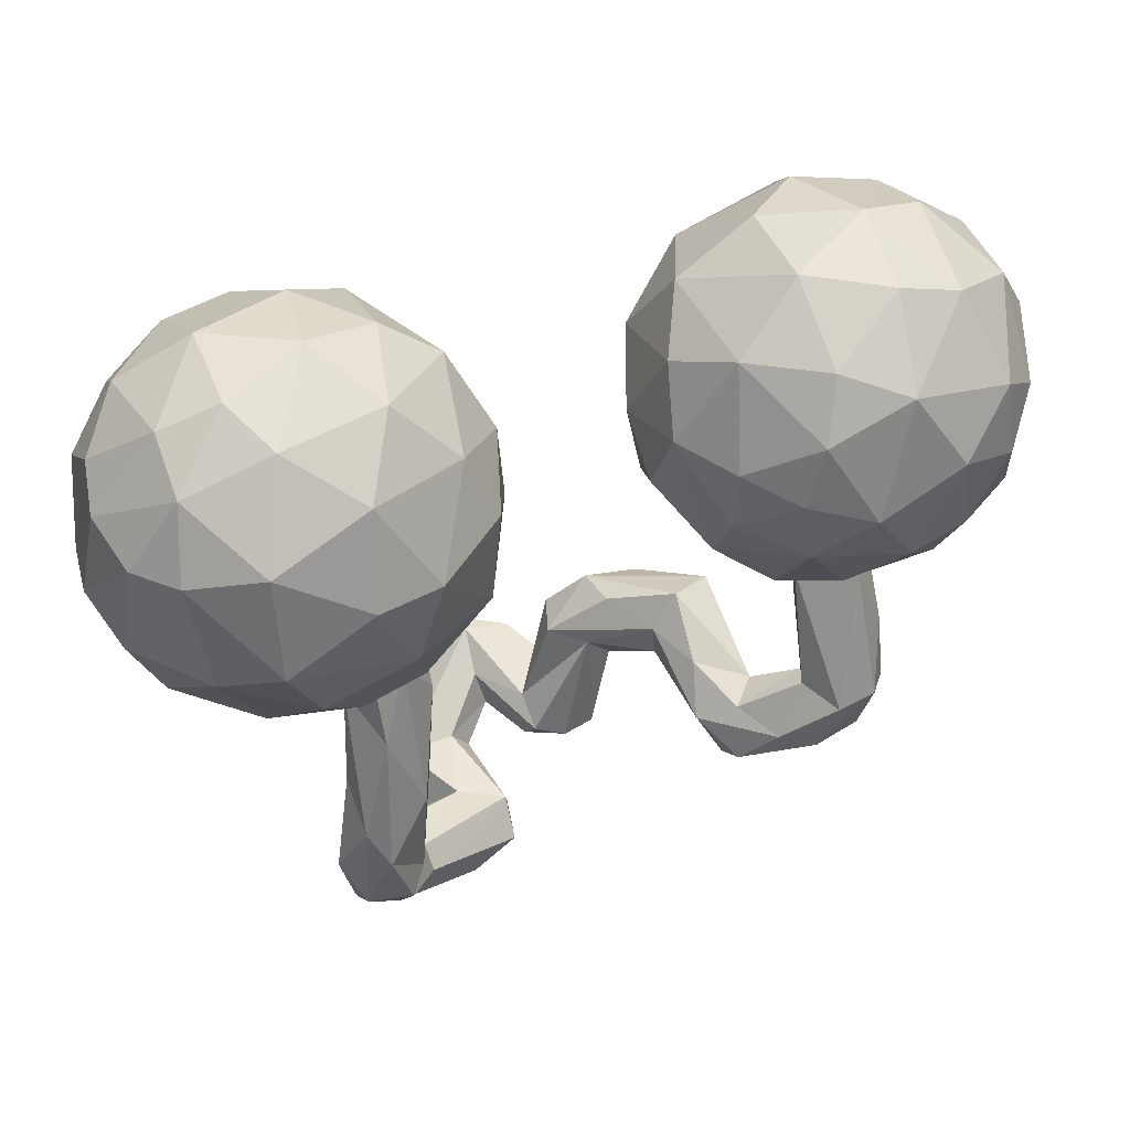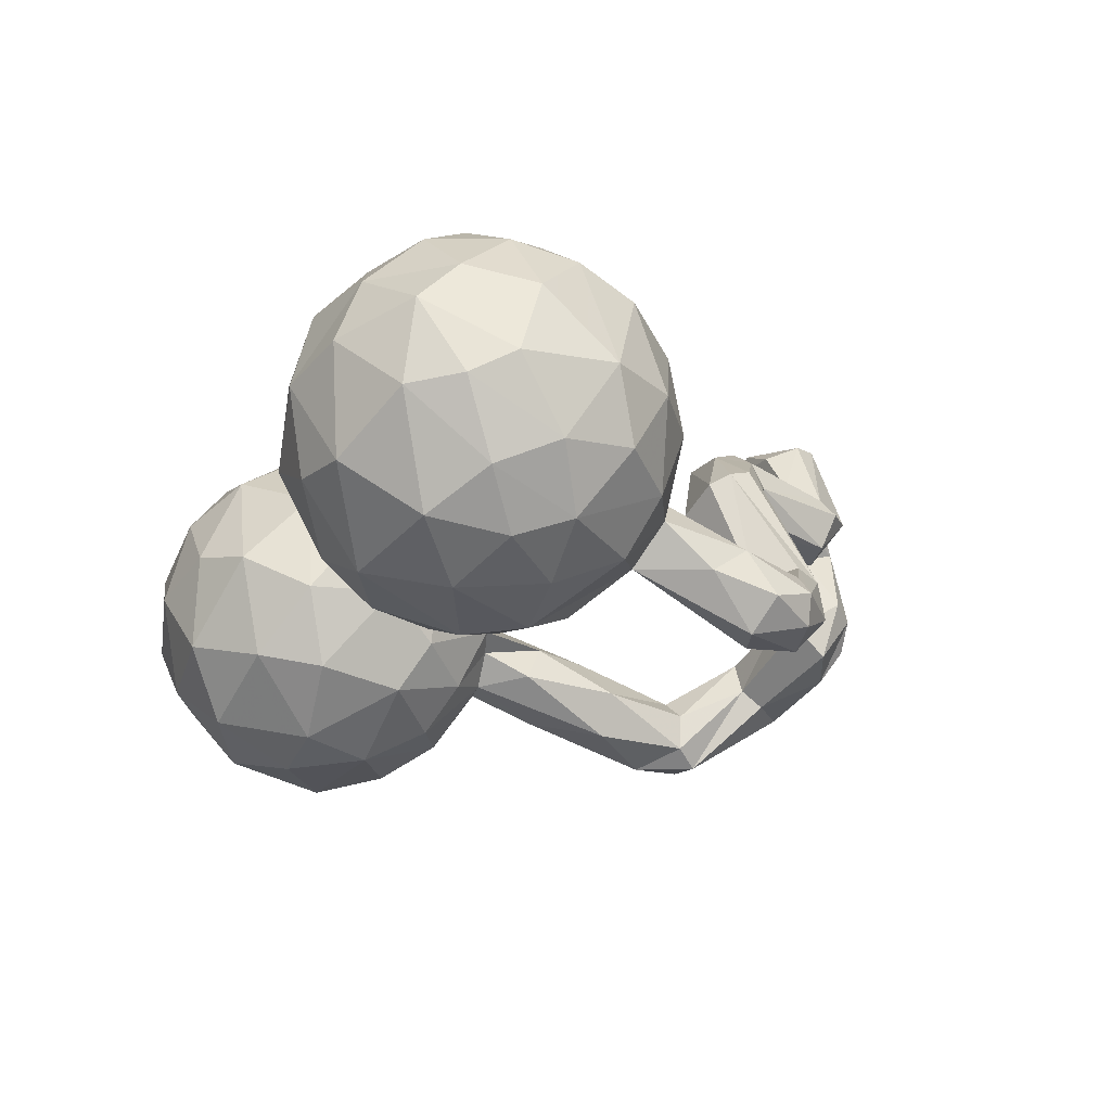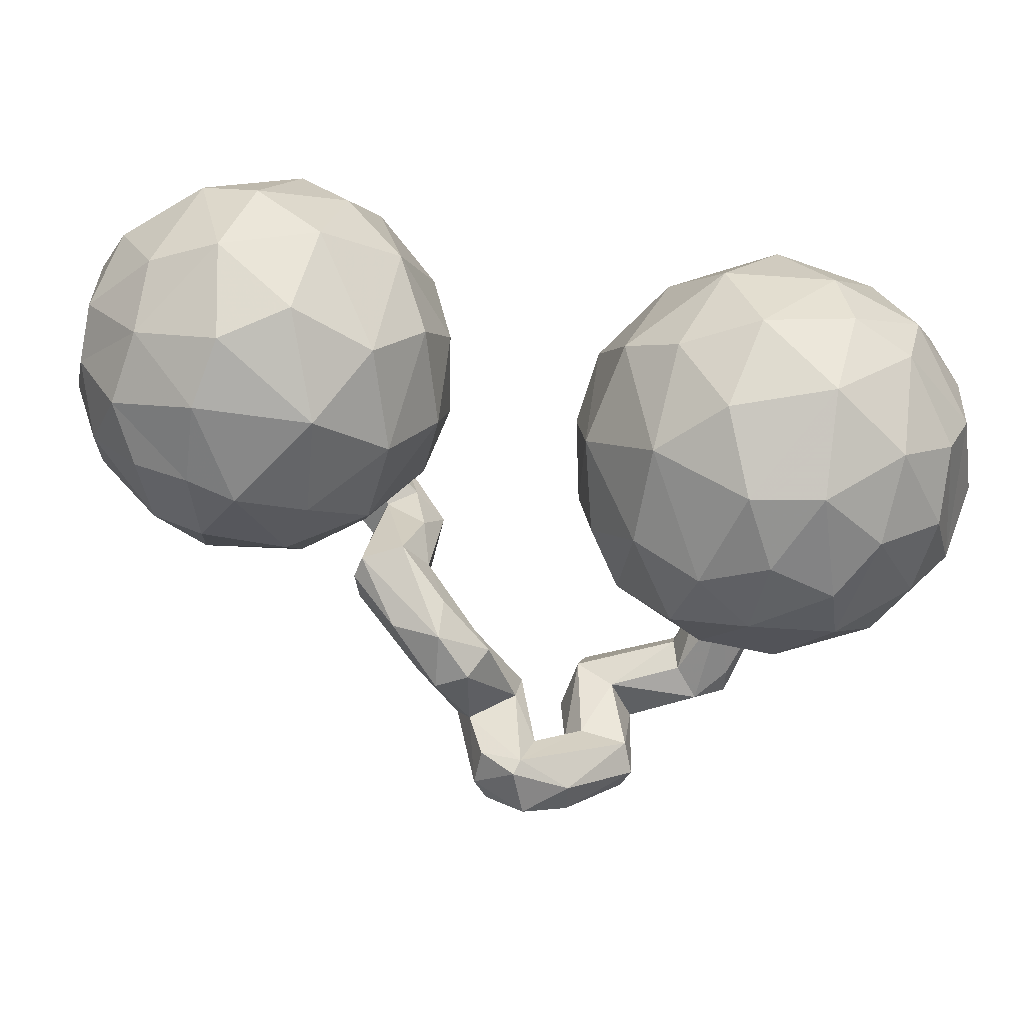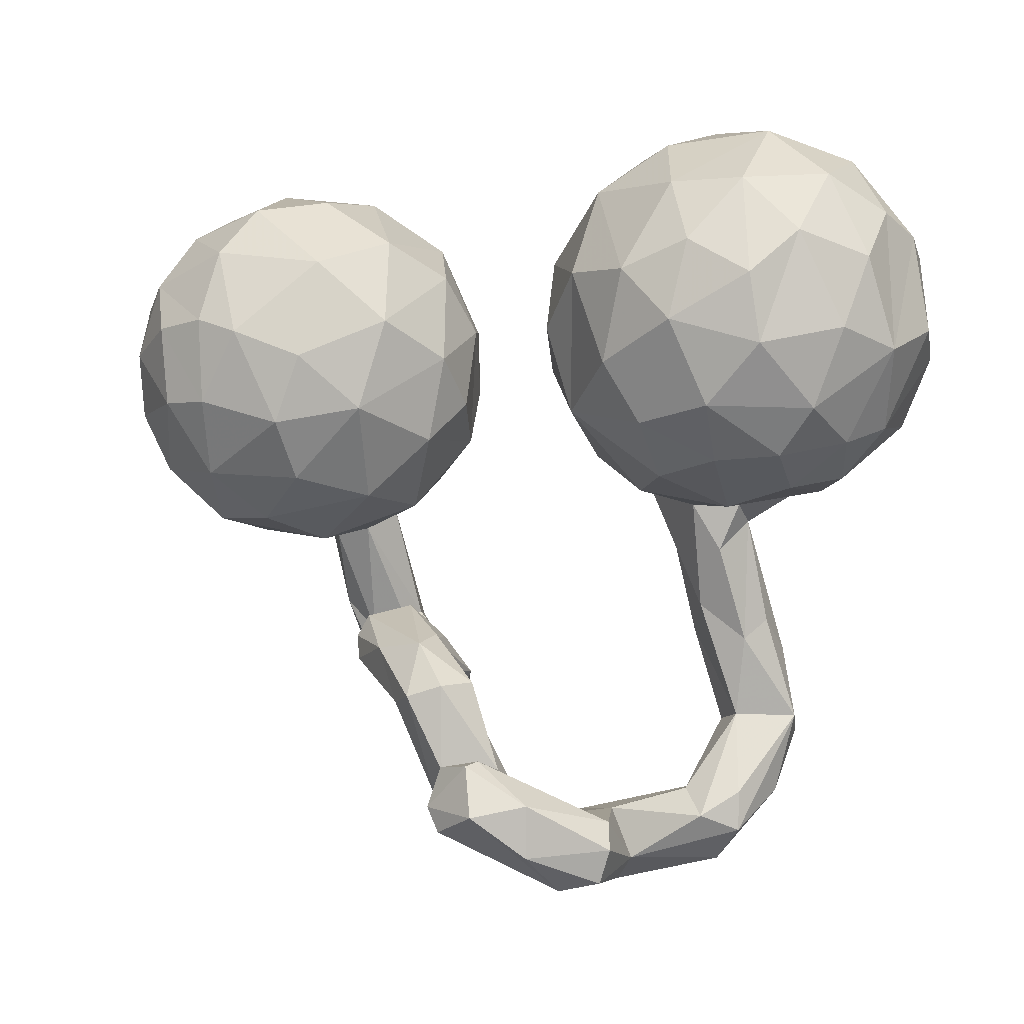
<metadata>
{"format":"obj","ext":"obj","renderer":"f3d","projection":"perspective","resolution":1024,"background":"white","views":[{"elev":48.4,"azim":158.7,"up":"+Y"},{"elev":-22.8,"azim":-107.7,"up":"+Z"},{"elev":55.2,"azim":15.6,"up":"+Y"},{"elev":1.2,"azim":30.7,"up":"+Y"}]}
</metadata>
<code>
v 0.8619 0.2156 -0.03425
v 0.8474 0.1762 0.1021
v 0.8275 0.392 -0.04399
v 0.7964 0.2127 0.2143
v 0.8264 0.1687 -0.1389
v 0.8178 0.3422 0.1521
v 0.7418 0.06849 0.2227
v 0.7328 0.4969 0.1368
v 0.7995 0.3605 -0.1514
v 0.7266 0.3864 0.2544
v 0.6698 -0.0166 0.2103
v 0.8086 0.4303 0.04563
v 0.7062 -0.05794 0.003365
v 0.7974 0.03392 0.02039
v 0.7579 0.007681 0.1082
v 0.7322 0.3752 -0.2327
v 0.7693 0.04017 -0.1384
v 0.7114 0.1827 -0.2807
v 0.6813 0.1829 0.3222
v 0.7045 0.541 -0.04567
v 0.7044 0.4952 -0.1599
v 0.6476 -0.0755 0.1092
v 0.6658 0.3084 0.3321
v 0.6182 0.4849 0.2596
v 0.6037 0.4123 -0.2982
v 0.6308 -0.08354 -0.07317
v 0.6267 0.0007335 -0.2306
v 0.5808 0.07298 0.3307
v 0.5424 0.5534 -0.172
v 0.5509 0.3709 0.348
v 0.5961 0.5896 0.09924
v 0.5954 0.5851 -0.067
v 0.5306 0.2266 0.3809
v 0.4658 -0.00079 -0.264
v 0.4668 -0.1103 -0.05385
v 0.4502 0.3223 -0.3488
v 0.5584 -0.02532 0.2498
v 0.4902 0.4815 0.2907
v 0.5635 -0.08295 -0.1203
v 0.5252 -0.5333 -0.191
v 0.5474 0.09482 -0.3197
v 0.4929 -0.6819 -0.169
v 0.6091 0.225 -0.3467
v 0.494 -0.5733 -0.263
v 0.4784 -0.4044 -0.2378
v 0.3858 0.1536 0.3578
v 0.4825 -0.3409 -0.1495
v 0.4545 -0.3769 -0.1063
v 0.4639 -0.6754 -0.06021
v 0.4303 -0.1989 -0.04253
v 0.4187 -0.07362 -0.1541
v 0.4611 -0.1449 -0.1072
v 0.3823 0.1698 -0.3351
v 0.4165 -0.2034 -0.2053
v 0.4421 0.6074 -0.001797
v 0.4282 -0.5292 -0.1234
v 0.408 -0.5838 -0.2749
v 0.4398 0.04335 0.3189
v 0.4452 -0.4617 -0.2779
v 0.5168 -0.1118 0.1046
v 0.4059 -0.813 -0.08238
v 0.3479 0.5541 -0.1349
v 0.4368 -0.05394 0.2317
v 0.3611 -0.07048 -0.153
v 0.4232 0.4796 -0.2702
v 0.4638 -0.7502 -0.05938
v 0.3278 0.3052 -0.3151
v 0.375 -0.5413 -0.242
v 0.375 -0.3101 -0.07086
v 0.3756 -0.545 -0.1663
v 0.358 -0.672 -0.03951
v 0.3926 -0.1106 -0.0009448
v 0.4313 0.3209 0.3726
v 0.3343 -0.08219 0.1086
v 0.4026 -0.7822 -0.145
v 0.328 -0.7197 -0.1429
v 0.3328 -0.6775 -0.1071
v 0.4209 0.566 0.1678
v 0.3546 0.04671 -0.2709
v 0.3597 -0.3531 -0.2366
v 0.4081 -0.7194 -0.0049
v 0.3229 -0.1972 -0.067
v 0.2854 -0.005872 -0.1834
v 0.3237 -0.3643 -0.149
v 0.3079 -0.0702 -0.0923
v 0.3053 -0.1666 -0.137
v 0.3005 0.3219 0.3199
v 0.3124 -0.7668 0.1918
v 0.3055 0.5564 0.05008
v 0.2714 -0.8084 0.02684
v 0.2181 0.1406 -0.2303
v 0.2868 -0.72 0.15
v 0.291 -0.8319 0.1933
v 0.2644 0.06741 0.2583
v 0.2223 -0.7147 0.01628
v 0.3071 0.4784 0.2312
v 0.2037 0.4822 0.02066
v 0.2065 -0.8651 -0.04028
v 0.1995 -0.6762 0.314
v 0.2404 0.4339 -0.177
v 0.2089 0.2252 0.2537
v 0.09406 -0.5975 0.3165
v 0.2225 -0.01656 0.07471
v 0.1902 0.3083 -0.2052
v 0.2295 -0.8222 -0.1044
v 0.1284 0.1809 -0.04873
v 0.1543 -0.8608 0.01351
v 0.1542 0.07818 0.009826
v 0.1958 -0.7759 0.3107
v 0.1831 0.08156 -0.133
v 0.1509 -0.7592 0.1526
v 0.1687 0.3552 0.1536
v 0.1568 0.1496 0.1389
v 0.1347 -0.7271 -0.02246
v 0.1373 -0.79 -0.08037
v 0.1272 0.271 0.05291
v 0.1869 -0.7118 0.1502
v 0.112 -0.819 0.0353
v 0.1407 0.3505 -0.05263
v 0.1177 -0.6954 0.3849
v 0.2145 -0.8502 0.2165
v 0.1689 -0.8334 0.1754
v 0.1037 -0.6495 0.2361
v 0.0886 -0.7243 0.218
v 0.03645 -0.7412 0.1265
v 0.03155 -0.6772 0.07955
v -0.001358 -0.6877 0.3464
v 0.0348 -0.6382 0.1437
v 0.07141 -0.7567 0.2805
v 0.08743 -0.6035 0.3508
v 0.02631 -0.7334 0.3524
v 0.006274 -0.6154 0.3122
v -0.02576 -0.6958 0.05954
v -0.0232 -0.4661 0.1479
v -0.04598 -0.6351 0.2253
v -0.03416 -0.7714 0.159
v -0.04809 -0.4685 0.2245
v -0.08503 -0.471 0.09309
v -0.08832 -0.694 0.07308
v -0.132 -0.3766 0.1099
v -0.08581 -0.6962 0.185
v -0.1 -0.7242 0.1481
v -0.1675 -0.5318 0.1545
v -0.1114 -0.4902 0.2507
v -0.1641 0.2458 -0.09753
v -0.1432 0.1842 0.06199
v -0.1505 0.09299 -0.03612
v -0.1656 -0.5067 0.2099
v -0.1857 0.3552 -0.01318
v -0.1761 0.01824 0.06716
v -0.1929 -0.3956 0.01919
v -0.1358 -0.5285 0.102
v -0.1195 -0.3891 0.1918
v -0.219 0.01827 -0.1646
v -0.1961 0.2566 0.1994
v -0.2132 -0.476 -0.1549
v -0.1986 -0.4651 0.02036
v -0.2817 -0.09622 0.1329
v -0.2473 0.4223 0.1072
v -0.2668 -0.5624 -0.06966
v -0.2333 0.08055 0.2388
v -0.3192 0.1849 0.3254
v -0.2342 -0.3968 -0.08364
v -0.2899 -0.4761 0.09174
v -0.263 -0.5793 -0.1751
v -0.223 -0.4025 0.1826
v -0.2909 -0.1191 -0.05731
v -0.2333 0.2526 -0.2196
v -0.2701 -0.5334 -0.2322
v -0.2441 -0.3251 0.0321
v -0.2652 0.4231 -0.124
v -0.2277 0.127 -0.2183
v -0.3218 0.2185 -0.2994
v -0.3406 -0.5629 -0.1198
v -0.2836 -0.4381 -0.1855
v -0.3217 -0.434 0.1103
v -0.3428 0.08678 -0.3008
v -0.3245 -0.3474 0.07003
v -0.4086 -0.3677 -0.1934
v -0.3331 -0.4302 -0.1317
v -0.3364 -0.3882 0.09356
v -0.3625 -0.513 -0.1026
v -0.3247 -0.06217 -0.2109
v -0.4212 -0.02024 -0.2878
v -0.4125 -0.5424 -0.2274
v -0.395 0.5116 0.1185
v -0.4004 0.4364 -0.2207
v -0.391 -0.3585 -0.2332
v -0.3702 0.05181 0.3333
v -0.3997 -0.1366 -0.1474
v -0.3715 -0.05937 0.2609
v -0.3351 -0.4591 -0.267
v -0.3159 0.3751 0.2629
v -0.5167 -0.4674 -0.2203
v -0.4261 -0.17 -0.07615
v -0.3603 0.3339 -0.2864
v -0.4334 -0.3682 -0.3119
v -0.3963 0.5226 -0.05837
v -0.4655 -0.395 -0.1618
v -0.4033 -0.4811 -0.2949
v -0.4996 -0.1193 -0.2087
v -0.5071 0.4931 0.209
v -0.4725 -0.4621 -0.1725
v -0.4419 0.2343 0.374
v -0.5184 0.396 -0.2866
v -0.5116 0.08184 -0.3513
v -0.4834 -0.1426 0.2111
v -0.4977 -0.1839 -0.06758
v -0.5226 0.09445 0.374
v -0.4937 -0.4692 -0.2786
v -0.5043 -0.3497 -0.3113
v -0.4404 0.1879 -0.3516
v -0.4309 -0.1881 0.07686
v -0.5321 -0.3339 -0.1568
v -0.5332 0.26 0.3709
v -0.553 -0.2586 -0.2129
v -0.5525 -0.384 -0.2478
v -0.5526 -0.04978 0.3086
v -0.6244 -0.06136 -0.2466
v -0.6093 0.2487 -0.3324
v -0.5477 0.5086 -0.1371
v -0.6374 -0.1466 0.1587
v -0.6449 0.2454 0.3523
v -0.5306 0.4002 0.3059
v -0.6253 0.09248 0.3573
v -0.5604 -0.1623 -0.132
v -0.6865 -0.1106 -0.143
v -0.5623 0.5405 0.03308
v -0.6392 0.07966 -0.3153
v -0.6647 0.4725 -0.1465
v -0.7759 0.07081 0.2482
v -0.6998 0.3378 0.2912
v -0.69 0.491 0.06772
v -0.7661 -0.09519 0.01452
v -0.6363 -0.1739 0.005799
v -0.6765 0.4424 0.1992
v -0.7203 0.3304 -0.2541
v -0.7622 0.1952 0.2815
v -0.7335 0.1802 -0.2776
v -0.8027 0.3933 -0.05679
v -0.7456 -0.04208 0.2024
v -0.7563 0.07217 -0.24
v -0.8109 0.2385 -0.1854
v -0.7962 -0.02045 -0.1132
v -0.8406 0.1194 -0.1344
v -0.8106 0.3756 0.1099
v -0.8513 0.02421 0.01727
v -0.8092 0.2981 0.1879
v -0.8518 0.164 0.1487
v -0.8558 0.2964 -0.04448
v -0.8787 0.2103 0.0009556
v 0.2597 -0.0602 -0.0629
f 248 246 251
f 133 136 139
f 107 122 118
f 139 143 152
f 138 139 152
f 133 139 138
f 138 126 133
f 134 128 138
f 128 126 138
f 92 95 117
f 138 152 157
f 153 178 166
f 153 170 178
f 153 140 170
f 151 134 138
f 140 134 151
f 134 140 153
f 234 241 247
f 234 222 241
f 235 222 234
f 235 213 222
f 213 207 222
f 213 158 207
f 247 231 249
f 249 248 251
f 158 150 161
f 248 236 246
f 236 233 246
f 162 155 193
f 63 58 94
f 202 236 224
f 193 202 224
f 94 87 101
f 46 87 94
f 94 58 46
f 58 37 28
f 46 73 87
f 33 46 58
f 28 33 58
f 46 33 73
f 19 33 28
f 33 30 73
f 23 30 33
f 19 23 33
f 139 136 142
f 107 121 122
f 139 142 143
f 143 141 148
f 142 141 143
f 125 136 133
f 125 129 136
f 124 129 125
f 111 122 124
f 122 111 118
f 102 128 135
f 123 126 128
f 126 124 125
f 123 124 126
f 123 117 124
f 117 111 124
f 102 117 123
f 102 92 117
f 88 92 99
f 166 181 176
f 164 148 176
f 148 166 176
f 144 166 148
f 143 148 164
f 135 137 144
f 128 137 135
f 128 134 137
f 181 166 178
f 144 153 166
f 144 137 153
f 137 134 153
f 241 231 247
f 207 158 191
f 238 248 249
f 231 238 249
f 161 189 191
f 158 161 191
f 232 248 238
f 232 236 248
f 238 223 232
f 161 162 189
f 161 155 162
f 224 236 232
f 215 224 232
f 162 193 204
f 193 224 204
f 136 141 142
f 127 135 141
f 136 131 141
f 131 127 141
f 136 129 131
f 124 122 129
f 122 121 129
f 93 109 121
f 135 144 141
f 132 102 135
f 109 88 99
f 93 88 109
f 141 144 148
f 130 102 132
f 102 123 128
f 99 102 130
f 99 92 102
f 222 218 241
f 207 218 222
f 241 225 231
f 218 225 241
f 191 189 218
f 207 191 218
f 231 225 238
f 209 225 218
f 218 189 209
f 225 223 238
f 209 223 225
f 189 204 209
f 209 215 223
f 209 204 215
f 189 162 204
f 223 215 232
f 215 204 224
f 129 121 131
f 121 109 120
f 127 132 135
f 120 130 127
f 131 120 127
f 121 120 131
f 99 120 109
f 127 130 132
f 120 99 130
f 197 200 211
f 211 200 210
f 211 210 217
f 8 12 20
f 8 20 31
f 31 32 55
f 78 31 55
f 55 62 89
f 2 1 3
f 89 62 97
f 1 14 5
f 100 104 119
f 100 119 97
f 14 17 5
f 104 106 119
f 198 171 187
f 198 187 221
f 13 26 17
f 91 110 106
f 187 171 196
f 221 187 205
f 221 205 230
f 27 26 39
f 145 168 171
f 196 171 168
f 205 237 230
f 34 39 51
f 39 35 52
f 39 52 51
f 52 54 51
f 64 85 83
f 83 252 110
f 91 83 110
f 168 172 173
f 51 54 64
f 64 86 85
f 220 239 237
f 54 52 45
f 64 54 80
f 86 80 84
f 64 80 86
f 177 154 183
f 172 154 177
f 220 229 239
f 52 47 45
f 54 45 59
f 54 59 80
f 177 183 184
f 229 242 239
f 47 40 45
f 184 201 206
f 206 201 219
f 229 206 219
f 40 44 45
f 45 44 59
f 80 59 68
f 80 68 84
f 40 42 44
f 59 44 57
f 59 57 68
f 57 44 75
f 31 20 32
f 32 29 55
f 12 3 20
f 3 21 20
f 55 29 62
f 1 9 3
f 62 100 97
f 9 1 5
f 104 91 106
f 27 17 26
f 91 79 83
f 187 196 205
f 27 39 34
f 34 51 64
f 34 64 79
f 79 64 83
f 196 168 173
f 173 212 196
f 196 212 205
f 212 220 205
f 205 220 237
f 173 172 177
f 212 173 177
f 206 177 184
f 212 177 206
f 212 206 220
f 220 206 229
f 3 9 21
f 9 16 21
f 20 21 32
f 32 21 29
f 29 65 62
f 9 5 18
f 9 18 16
f 62 65 100
f 65 67 100
f 18 5 17
f 67 104 100
f 18 17 27
f 27 41 18
f 53 91 67
f 104 67 91
f 41 27 34
f 41 34 53
f 34 79 53
f 53 79 91
f 29 21 25
f 16 25 21
f 29 25 65
f 65 25 36
f 18 43 16
f 16 43 25
f 25 43 36
f 65 36 67
f 36 43 53
f 36 53 67
f 43 18 41
f 43 41 53
f 96 78 89
f 2 6 4
f 96 89 97
f 96 97 112
f 2 4 7
f 112 97 119
f 159 171 198
f 186 159 198
f 186 198 228
f 2 7 15
f 159 149 171
f 221 230 228
f 14 15 13
f 15 22 13
f 106 113 116
f 146 145 149
f 233 228 230
f 233 230 240
f 26 13 22
f 26 22 60
f 146 147 145
f 26 60 35
f 35 60 72
f 72 60 74
f 252 72 74
f 252 74 103
f 252 103 108
f 50 72 69
f 82 69 72
f 72 252 82
f 82 252 85
f 147 150 154
f 240 243 250
f 250 243 245
f 250 245 251
f 56 48 69
f 183 154 167
f 242 227 244
f 242 244 245
f 56 70 71
f 188 190 195
f 226 201 216
f 219 226 227
f 66 40 49
f 71 70 77
f 188 195 179
f 179 195 199
f 214 226 216
f 169 165 185
f 77 57 76
f 156 175 163
f 156 192 175
f 214 217 194
f 217 214 216
f 42 66 61
f 42 61 75
f 57 75 76
f 76 75 105
f 156 165 169
f 156 169 192
f 203 199 214
f 203 214 194
f 169 185 200
f 185 194 210
f 200 185 210
f 78 55 89
f 6 12 8
f 2 3 12
f 2 12 6
f 1 2 14
f 112 119 116
f 14 2 15
f 119 106 116
f 228 198 221
f 17 14 13
f 149 145 171
f 110 108 106
f 39 26 35
f 52 35 50
f 50 35 72
f 83 85 252
f 110 252 108
f 145 147 154
f 145 154 172
f 168 145 172
f 240 230 237
f 240 237 243
f 82 85 86
f 47 52 48
f 48 52 50
f 48 50 69
f 239 242 243
f 243 242 245
f 69 82 84
f 84 82 86
f 40 47 48
f 56 69 84
f 167 190 183
f 183 190 201
f 184 183 201
f 219 227 242
f 40 56 49
f 40 48 56
f 56 84 70
f 68 70 84
f 190 188 197
f 190 197 201
f 201 197 211
f 211 216 201
f 219 201 226
f 42 40 66
f 68 57 77
f 70 68 77
f 44 42 75
f 179 175 188
f 188 175 192
f 197 188 192
f 216 211 217
f 192 169 200
f 192 200 197
f 210 194 217
f 237 239 243
f 229 219 242
f 157 152 143
f 157 143 164
f 175 179 180
f 180 163 175
f 156 157 165
f 49 56 81
f 154 150 167
f 108 113 106
f 6 8 10
f 4 6 10
f 38 31 78
f 24 31 38
f 24 8 31
f 10 8 24
f 185 174 194
f 165 174 185
f 76 105 115
f 105 61 98
f 105 75 61
f 194 182 203
f 182 180 203
f 174 182 194
f 165 160 174
f 165 157 160
f 76 115 114
f 95 77 114
f 77 76 114
f 90 66 81
f 61 66 90
f 203 179 199
f 180 179 203
f 180 182 181
f 71 77 95
f 66 49 81
f 170 163 180
f 81 56 71
f 227 235 234
f 226 235 227
f 226 208 235
f 214 208 226
f 199 195 208
f 199 208 214
f 244 247 245
f 227 234 244
f 167 213 195
f 190 167 195
f 245 247 251
f 150 158 167
f 246 240 250
f 147 146 150
f 108 103 113
f 246 233 240
f 155 149 159
f 155 146 149
f 11 60 22
f 15 11 22
f 112 116 113
f 15 7 11
f 186 228 202
f 87 96 112
f 19 10 23
f 19 4 10
f 96 38 78
f 114 115 118
f 107 118 115
f 105 107 115
f 98 107 105
f 98 61 90
f 95 114 117
f 181 178 180
f 174 181 182
f 160 164 174
f 157 164 160
f 81 71 95
f 90 81 95
f 170 180 178
f 151 156 163
f 156 151 157
f 151 138 157
f 208 213 235
f 170 151 163
f 140 151 170
f 244 234 247
f 208 195 213
f 167 158 213
f 247 249 251
f 246 250 251
f 146 161 150
f 146 155 161
f 103 94 113
f 74 94 103
f 74 63 94
f 74 60 63
f 60 37 63
f 37 58 63
f 60 11 37
f 228 233 236
f 202 228 236
f 155 159 193
f 101 112 113
f 94 101 113
f 11 28 37
f 7 28 11
f 193 186 202
f 193 159 186
f 87 112 101
f 28 7 19
f 4 19 7
f 87 73 96
f 73 38 96
f 30 38 73
f 30 24 38
f 23 24 30
f 23 10 24
f 98 121 107
f 98 93 121
f 90 93 98
f 126 125 133
f 118 111 114
f 117 114 111
f 92 90 95
f 88 90 92
f 90 88 93
f 176 181 174
f 164 176 174

</code>
